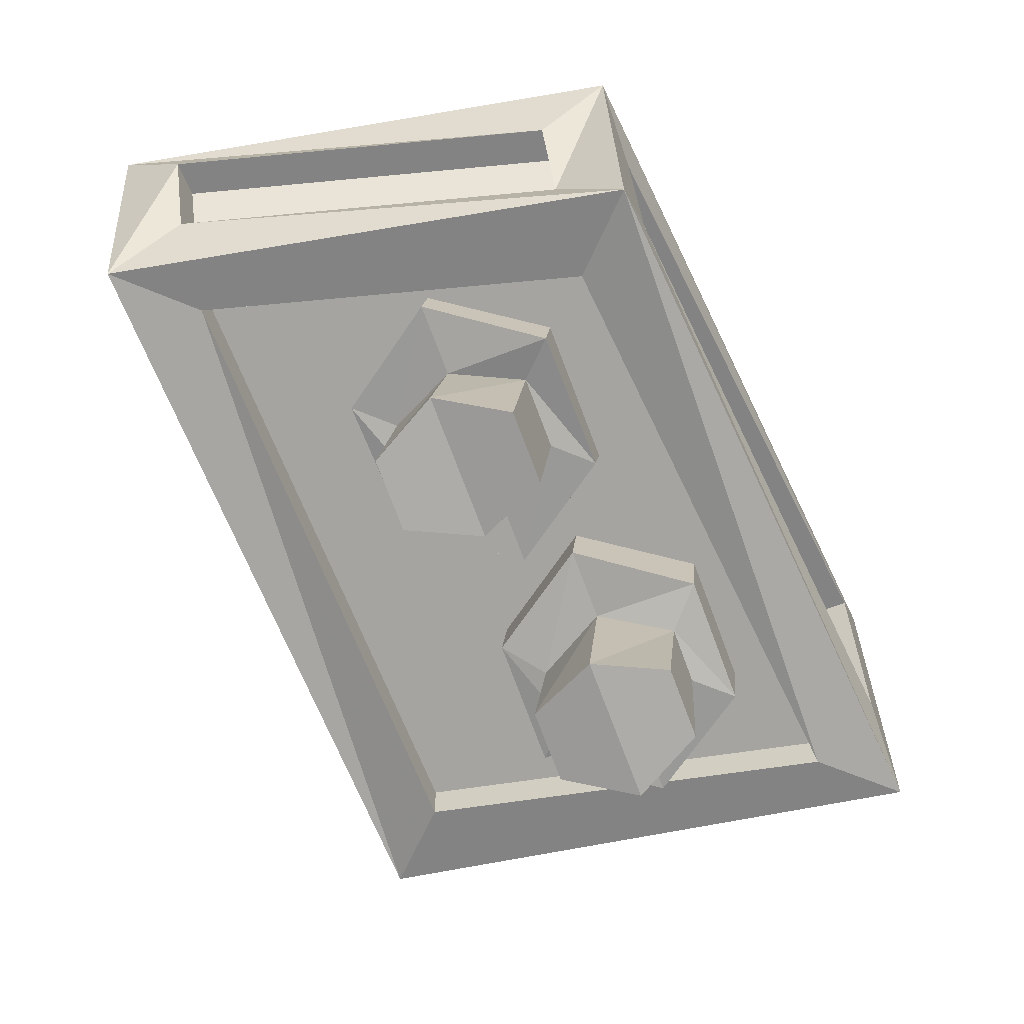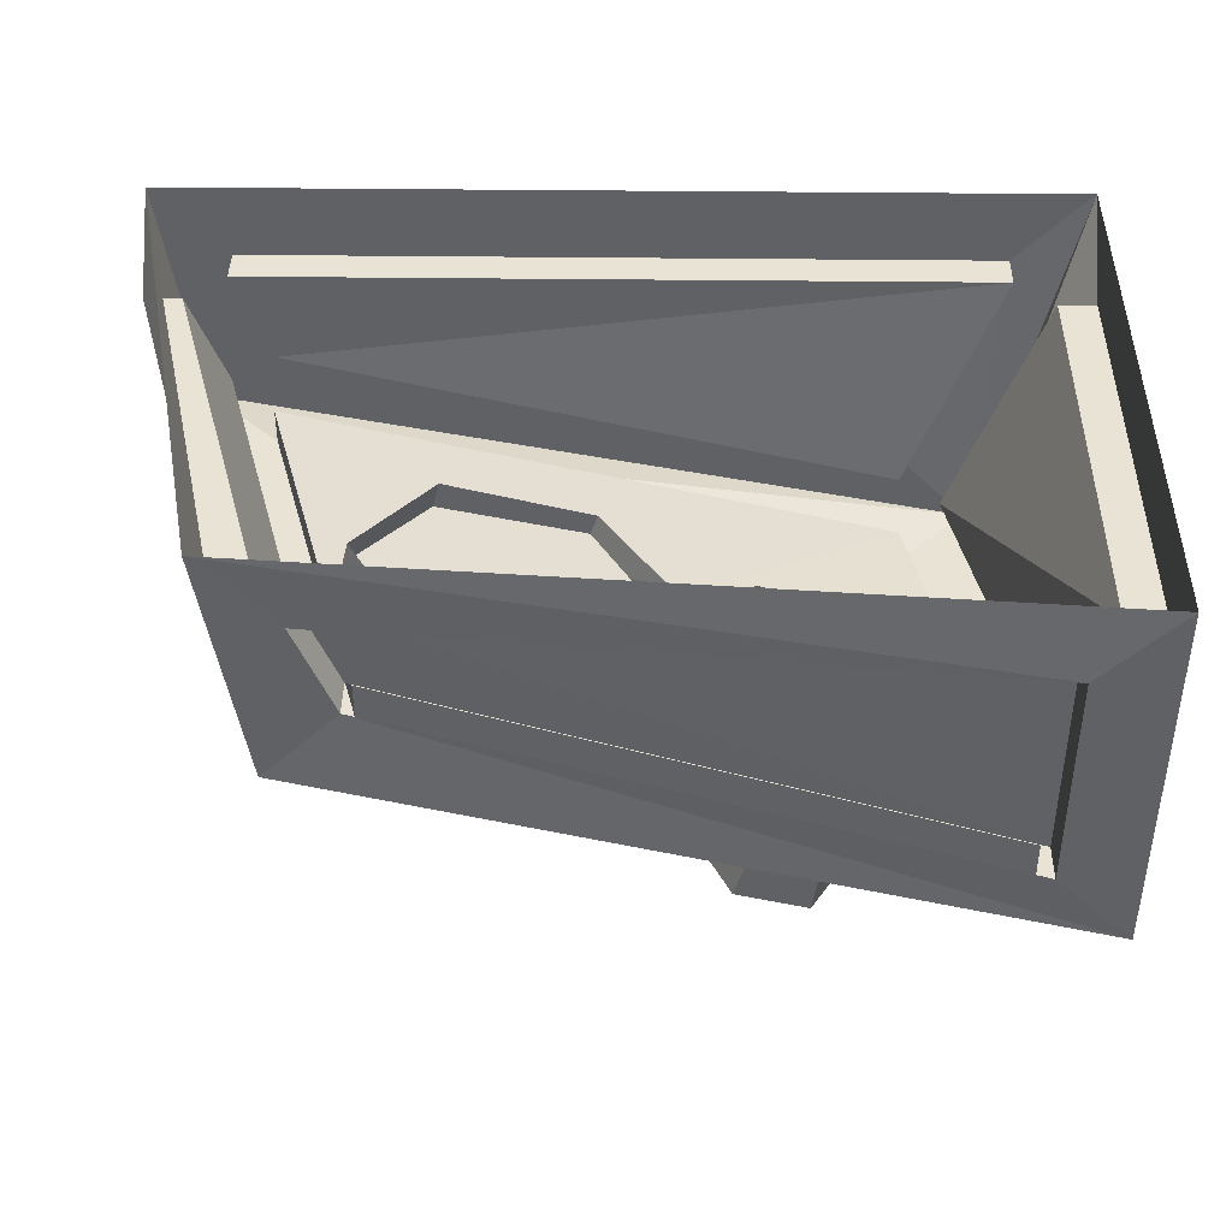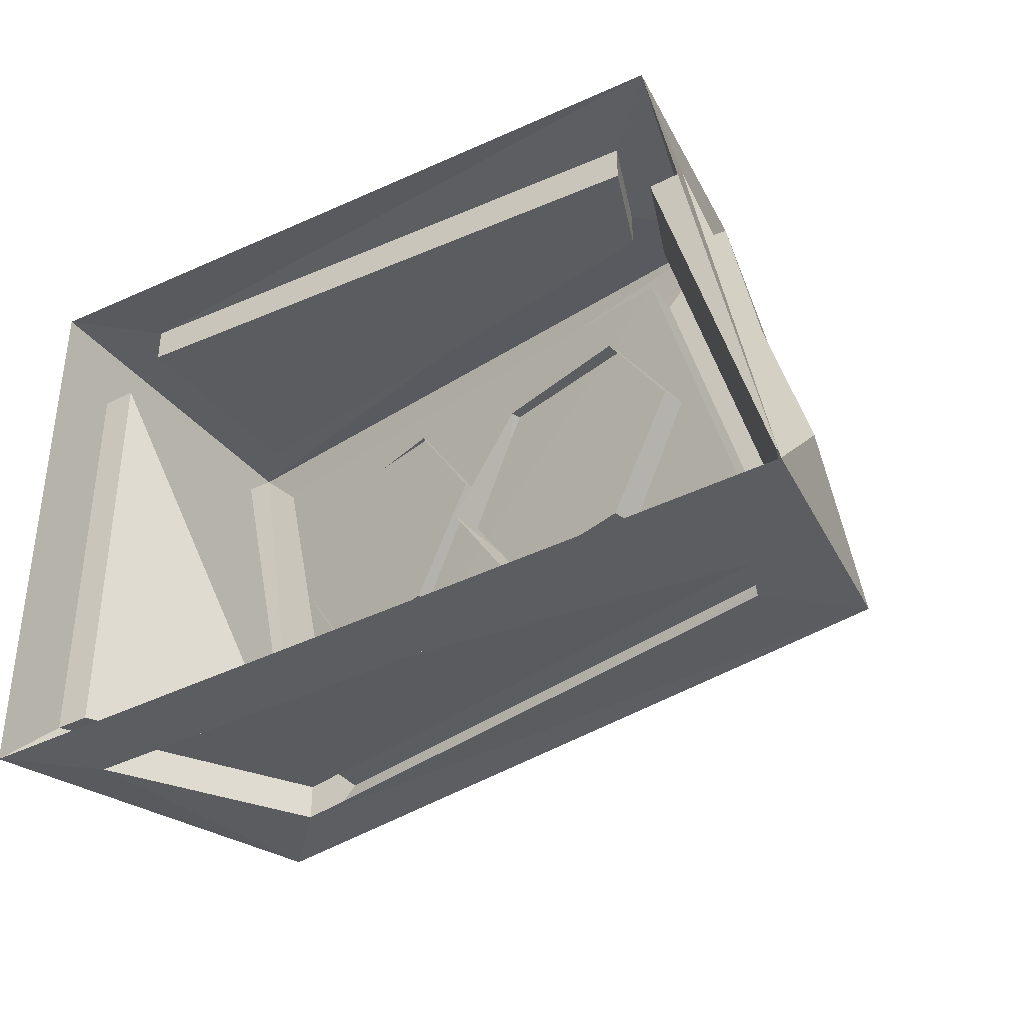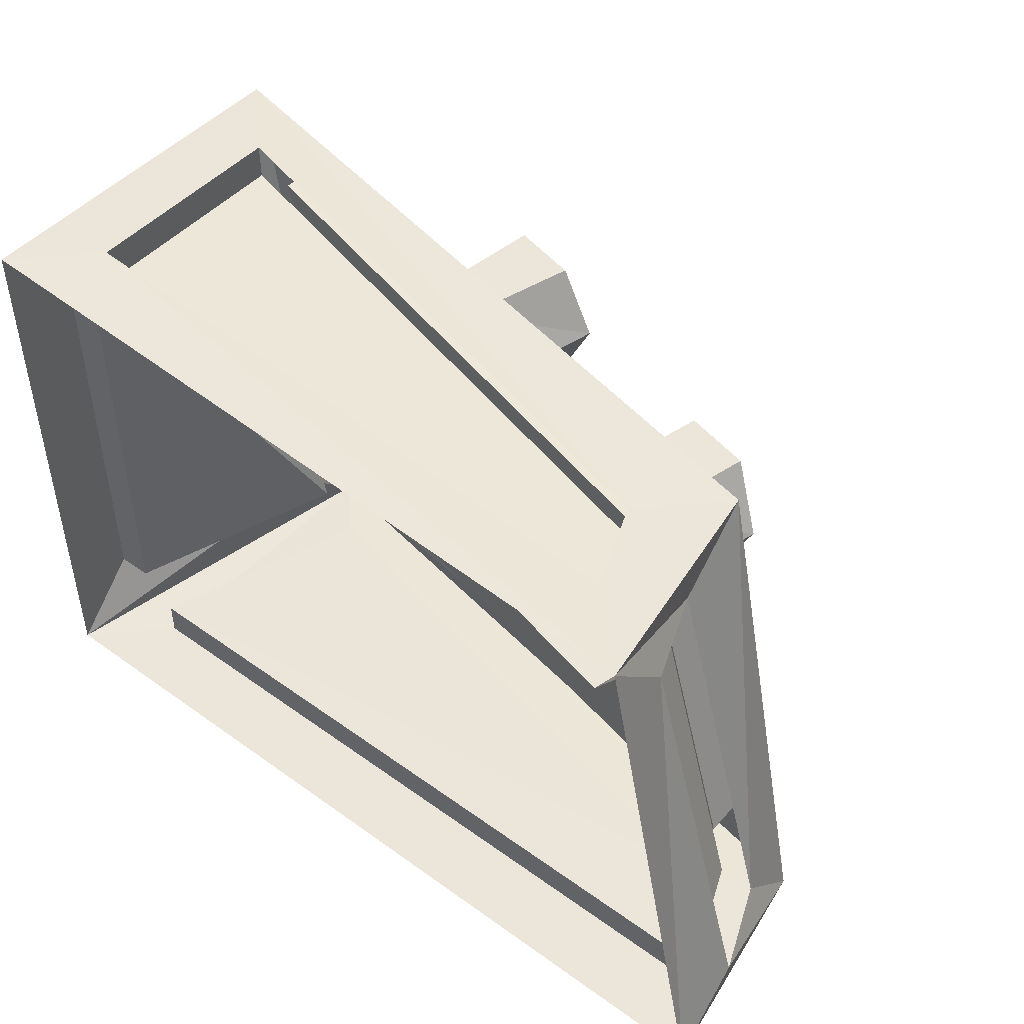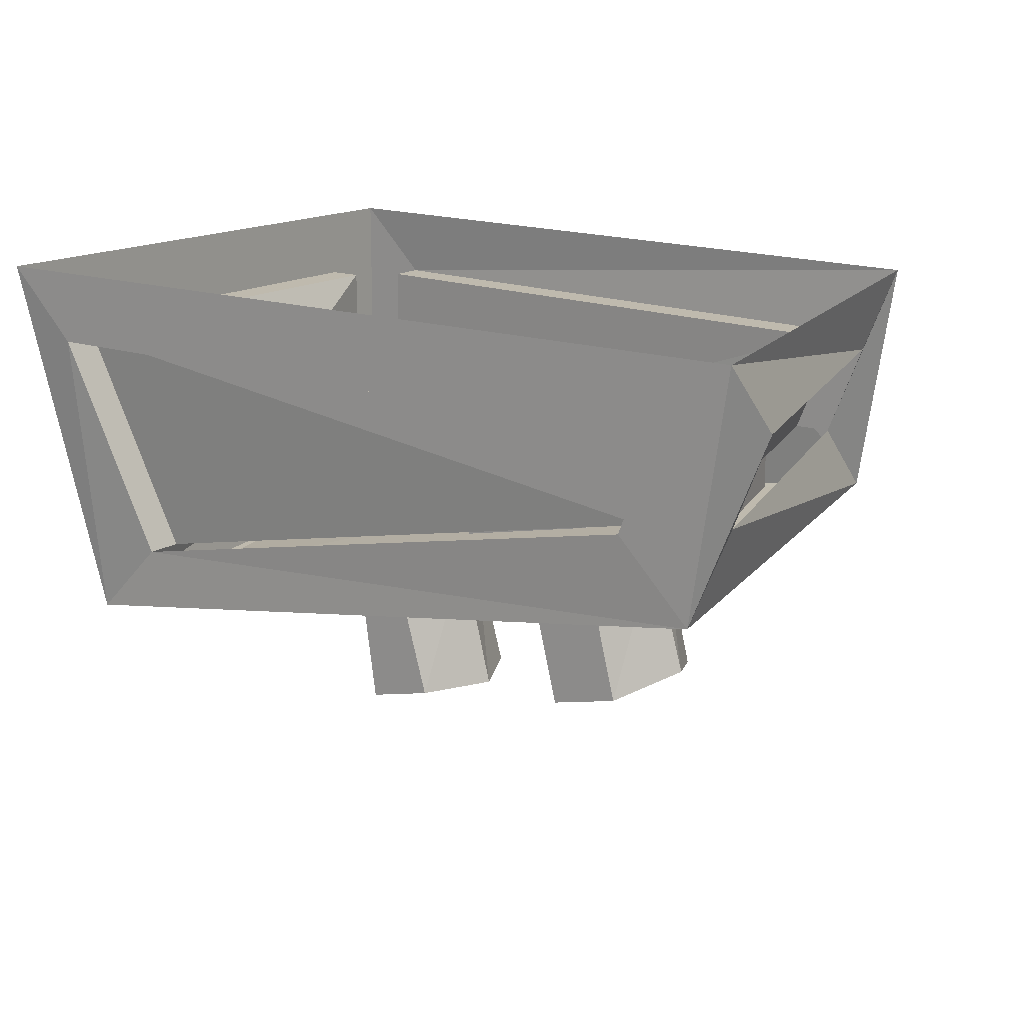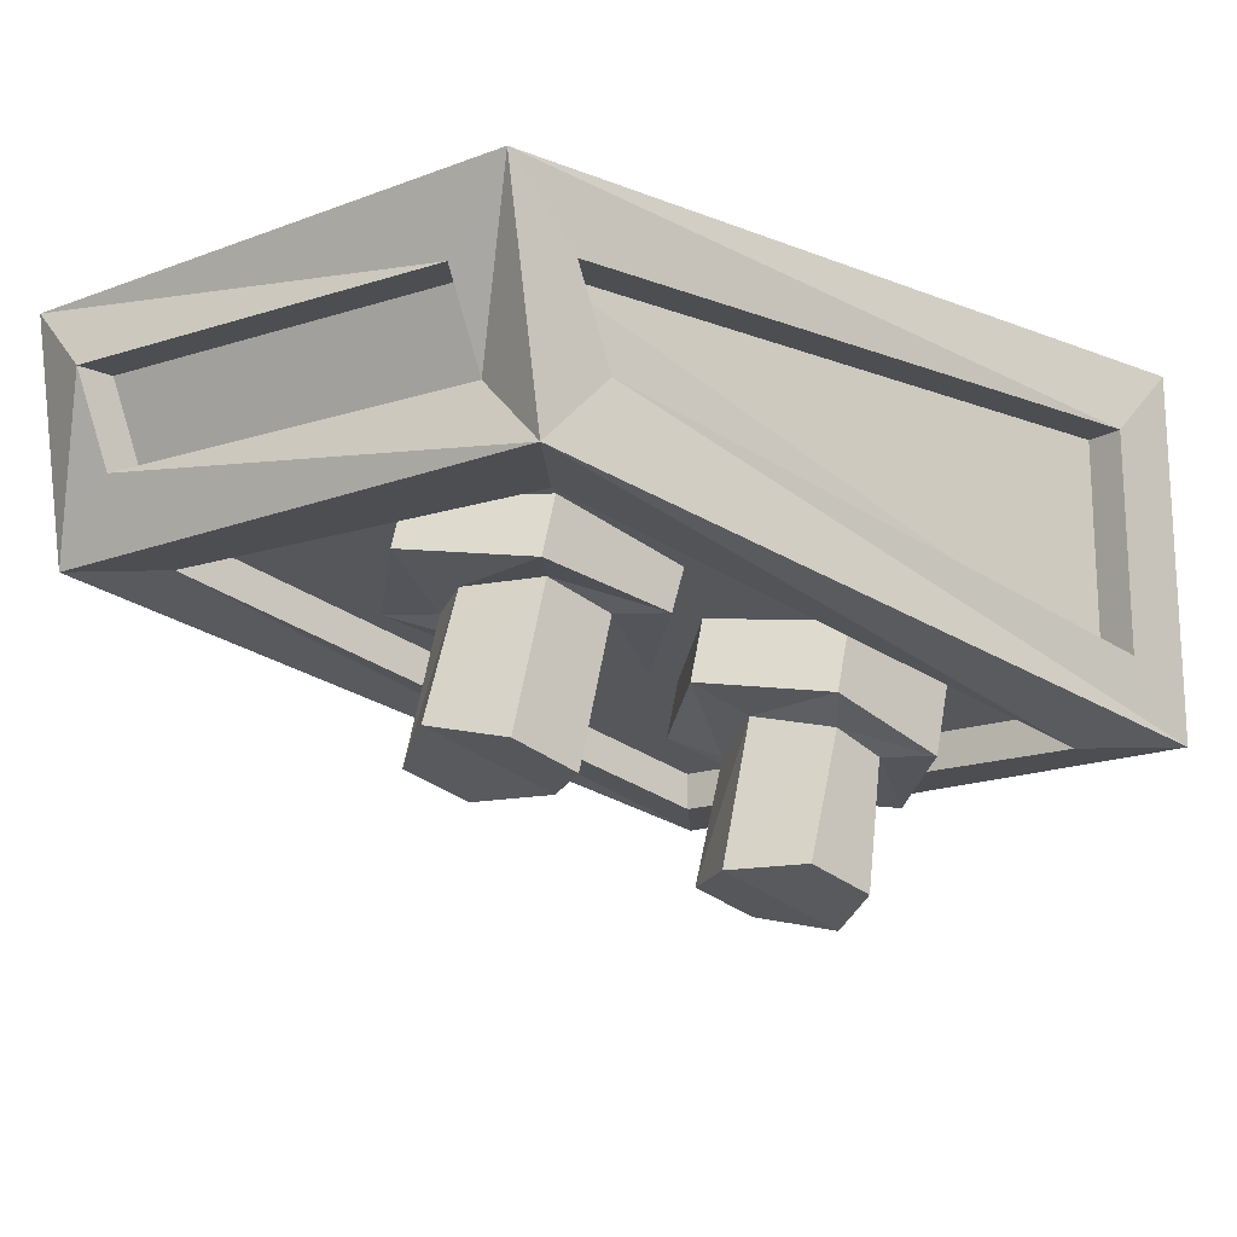
<metadata>
{"format":"obj","ext":"obj","renderer":"f3d","projection":"perspective","resolution":1024,"background":"white","views":[{"elev":-61.1,"azim":-68.5,"up":"+Y"},{"elev":41.2,"azim":0.8,"up":"+Y"},{"elev":-36.9,"azim":-146.5,"up":"+Z"},{"elev":47.1,"azim":-140.9,"up":"+Z"},{"elev":15.7,"azim":-143.8,"up":"+Y"},{"elev":-17.0,"azim":-41.8,"up":"+Y"}]}
</metadata>
<code>
v 0.1484 -0.125 -0.08594
v 0.1484 -0.1562 -0.1172
v 0.1875 0 -0.125
v 0.1875 -0.03125 -0.09375
v 0.1328 -0.125 -0.08594
v 0.1719 -0.03125 -0.09375
v 0.1719 -0.03125 0.09375
v 0.1719 -0.125 0.09375
v 0.1875 -0.125 0.09375
v 0.1875 -0.03125 0.09375
v 0.1875 -0.1562 0.125
v 0.1172 -0.125 -0.1172
v 0.1562 -0.03125 -0.125
v -0.1562 -0.03125 -0.125
v -0.1875 0 -0.125
v -0.1406 -0.07031 -0.125
v -0.1719 -0.1016 -0.125
v -0.1875 -0.03125 -0.09375
v -0.1406 -0.03125 0.07031
v -0.1406 0 0.1016
v -0.125 -0.07031 0.07031
v -0.125 -0.1016 0.1016
v -0.1094 -0.03125 0.1016
v 0.1562 -0.03125 0.125
v 0.1875 0 0.125
v 0.1562 -0.125 0.125
v -0.09375 -0.07031 0.1016
v -0.1094 -0.03125 0.08594
v 0.1562 -0.03125 0.1094
v 0.1562 -0.125 0.1094
v -0.1719 -0.07031 -0.09375
v -0.1719 -0.03125 -0.09375
v -0.125 -0.03125 0.07031
v -0.1094 -0.07031 0.07031
v 0.1562 -0.1562 0.09375
v 0.1172 -0.1562 -0.08594
v -0.1406 -0.1016 -0.09375
v -0.09375 -0.1016 0.07031
v 0.1562 -0.1406 0.09375
v 0.1172 -0.1406 -0.08594
v -0.1406 -0.08594 -0.09375
v -0.09375 -0.08594 0.07031
v 0.1172 -0.125 -0.1016
v 0.1562 -0.03125 -0.1094
v -0.1562 -0.03125 -0.1094
v -0.1406 -0.07031 -0.1094
v -0.09375 -0.07031 0.08594
v -0.1562 -0.07031 -0.09375
v 0.1328 -0.1719 0.02344
v 0.1406 -0.1406 0.02344
v 0.1094 -0.1328 0.07031
v 0.1016 -0.1641 0.07031
v 0.08594 -0.1641 0.05469
v 0.1016 -0.1641 0.02344
v 0.1016 -0.1641 -0.02344
v 0.1094 -0.1328 -0.02344
v 0.04688 -0.1484 -0.02344
v 0.05469 -0.1172 -0.02344
v 0.01562 -0.1406 0.02344
v 0.02344 -0.1094 0.02344
v 0.04688 -0.1484 0.07031
v 0.05469 -0.1172 0.07031
v 0.0625 -0.1562 0.05469
v 0.04688 -0.2109 0.05469
v 0.07812 -0.2188 0.05469
v 0.09375 -0.2266 0.02344
v 0.08594 -0.1641 -0.007812
v 0.0625 -0.1562 -0.007812
v 0.04688 -0.1484 0.02344
v 0.03125 -0.2109 0.02344
v 0.04688 -0.2109 -0.007812
v 0.07812 -0.2188 -0.007812
v 0.01562 -0.1328 0
v 0.02344 -0.1016 0
v -0.007812 -0.1016 0.04688
v -0.01562 -0.125 0.04688
v -0.03125 -0.125 0.03125
v -0.01562 -0.125 0
v -0.01562 -0.125 -0.04688
v -0.007812 -0.1016 -0.04688
v -0.07812 -0.1172 -0.04688
v -0.07031 -0.08594 -0.04688
v -0.1094 -0.1094 0
v -0.1016 -0.07812 0
v -0.07812 -0.1172 0.04688
v -0.07031 -0.08594 0.04688
v -0.0625 -0.1172 0.03125
v -0.07812 -0.1797 0.03125
v -0.04688 -0.1875 0.03125
v -0.03125 -0.1875 0
v -0.03125 -0.125 -0.03125
v -0.0625 -0.1172 -0.03125
v -0.07812 -0.1172 0
v -0.09375 -0.1719 0
v -0.07812 -0.1797 -0.03125
v -0.04688 -0.1875 -0.03125
f 1 2 3
f 1 3 4
f 15 14 16
f 15 16 17
f 20 19 21
f 20 21 22
f 25 24 26
f 25 26 11
f 1 4 5
f 5 4 6
f 8 7 9
f 9 7 10
f 23 27 28
f 23 28 29
f 23 29 24
f 24 29 30
f 24 30 26
f 18 31 32
f 18 32 33
f 18 33 19
f 19 33 34
f 19 34 21
f 35 39 40
f 35 40 36
f 36 40 41
f 36 41 37
f 37 41 42
f 37 42 38
f 38 42 39
f 38 39 35
f 12 43 44
f 12 44 13
f 13 44 45
f 13 45 14
f 14 45 46
f 14 46 16
f 27 47 28
f 31 48 32
f 6 4 10
f 6 10 7
f 5 6 7
f 5 7 8
f 28 47 30
f 28 30 29
f 32 48 34
f 32 34 33
f 44 43 46
f 44 46 45
f 40 39 42
f 40 42 41
f 9 10 11
f 9 11 2
f 9 2 1
f 2 12 13
f 2 13 3
f 3 13 14
f 3 14 15
f 15 17 18
f 15 18 19
f 15 19 20
f 20 22 23
f 20 23 24
f 20 24 25
f 25 11 10
f 25 10 4
f 25 4 3
f 22 27 23
f 17 31 18
f 11 35 36
f 11 36 2
f 2 36 37
f 2 37 17
f 2 17 12
f 12 17 16
f 31 17 22
f 31 22 21
f 17 37 38
f 17 38 22
f 22 38 35
f 22 35 11
f 22 11 27
f 27 11 26
f 49 50 51
f 49 51 52
f 49 55 50
f 50 55 56
f 56 55 57
f 56 57 58
f 58 57 59
f 58 59 60
f 60 59 61
f 60 61 62
f 62 61 52
f 62 52 51
f 53 63 64
f 53 64 65
f 53 65 54
f 54 65 66
f 54 66 67
f 63 69 70
f 63 70 64
f 69 68 71
f 69 71 70
f 66 72 67
f 67 72 68
f 68 72 71
f 73 74 75
f 73 75 76
f 73 79 74
f 74 79 80
f 80 79 81
f 80 81 82
f 82 81 83
f 82 83 84
f 84 83 85
f 84 85 86
f 86 85 76
f 86 76 75
f 77 87 88
f 77 88 89
f 77 89 78
f 78 89 90
f 78 90 91
f 87 93 94
f 87 94 88
f 93 92 95
f 93 95 94
f 90 96 91
f 91 96 92
f 92 96 95
f 49 52 53
f 49 53 54
f 49 54 55
f 52 61 63
f 52 63 53
f 54 67 55
f 55 67 57
f 57 67 68
f 57 68 59
f 59 68 69
f 59 69 61
f 61 69 63
f 64 70 66
f 64 66 65
f 70 71 66
f 66 71 72
f 73 76 77
f 73 77 78
f 73 78 79
f 76 85 87
f 76 87 77
f 78 91 79
f 79 91 81
f 81 91 92
f 81 92 83
f 83 92 93
f 83 93 85
f 85 93 87
f 88 94 90
f 88 90 89
f 94 95 90
f 90 95 96

</code>
